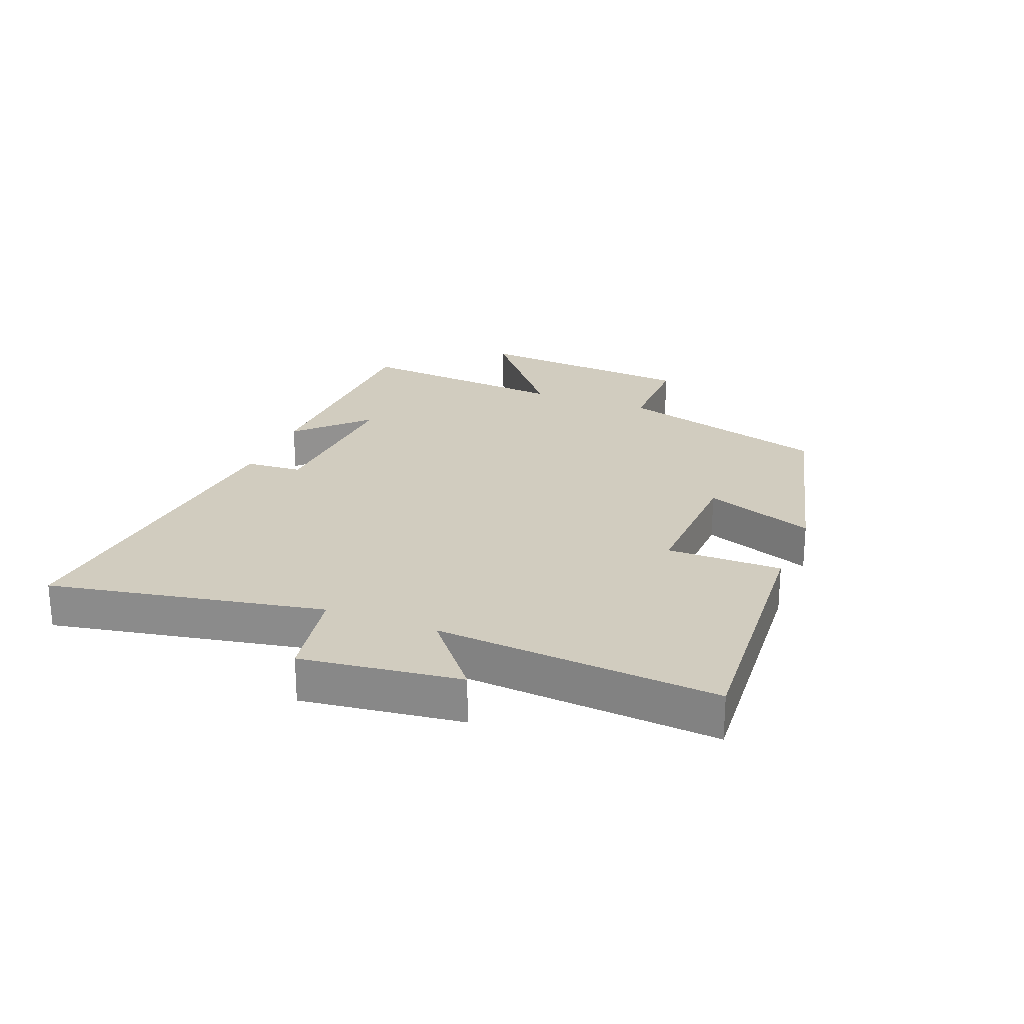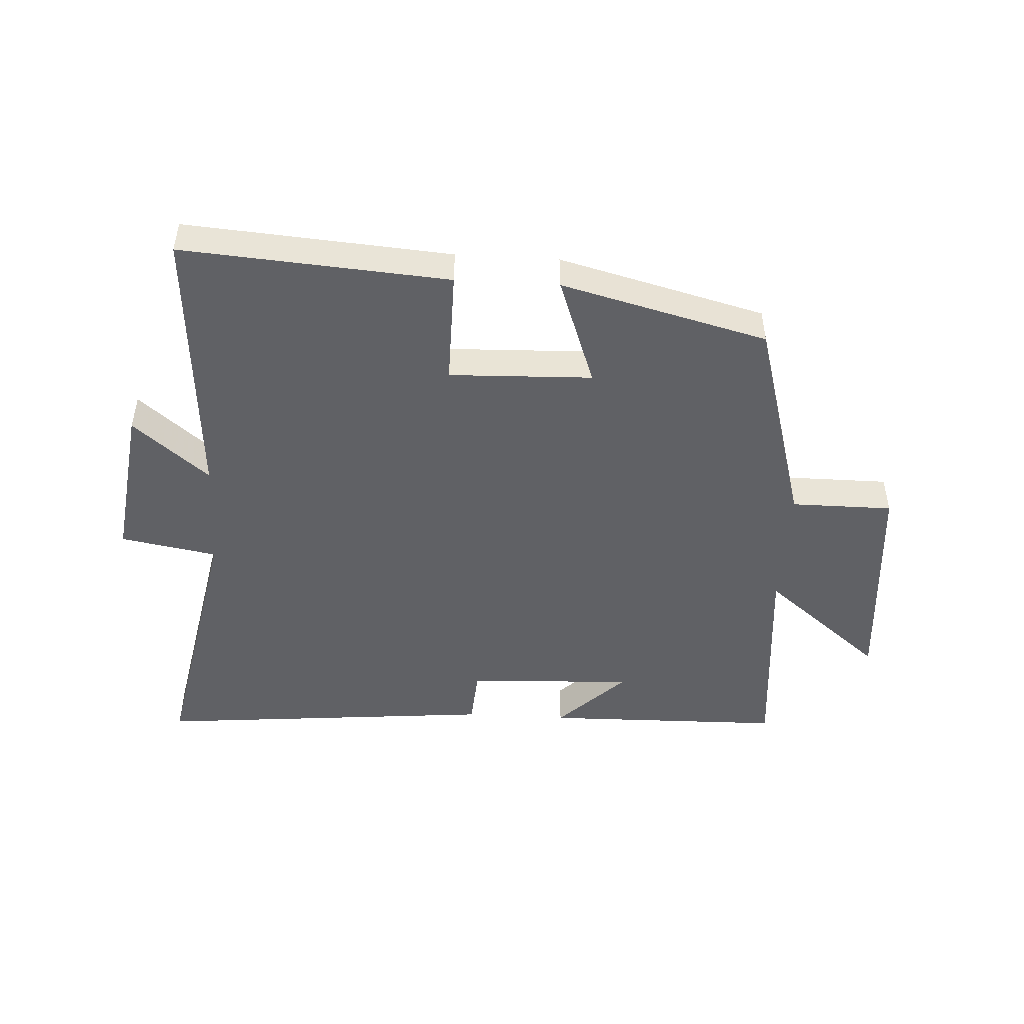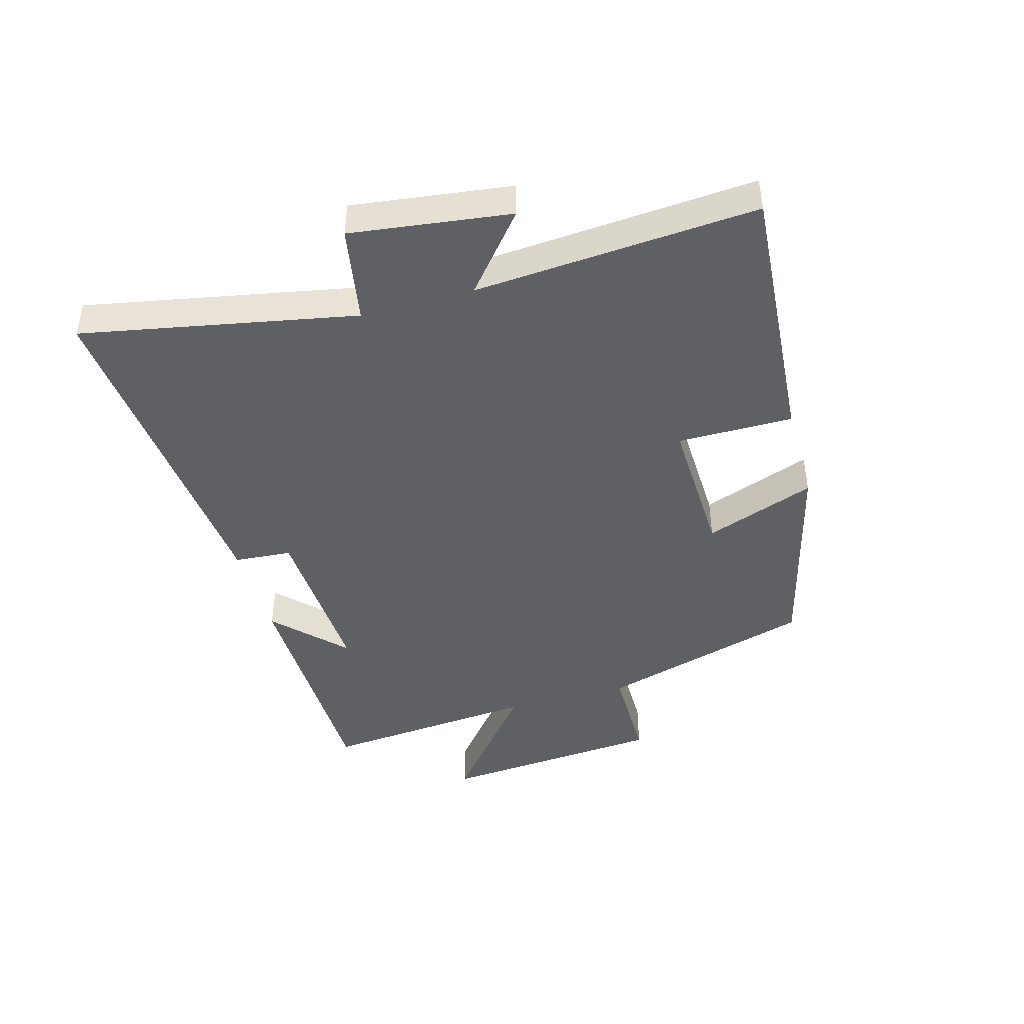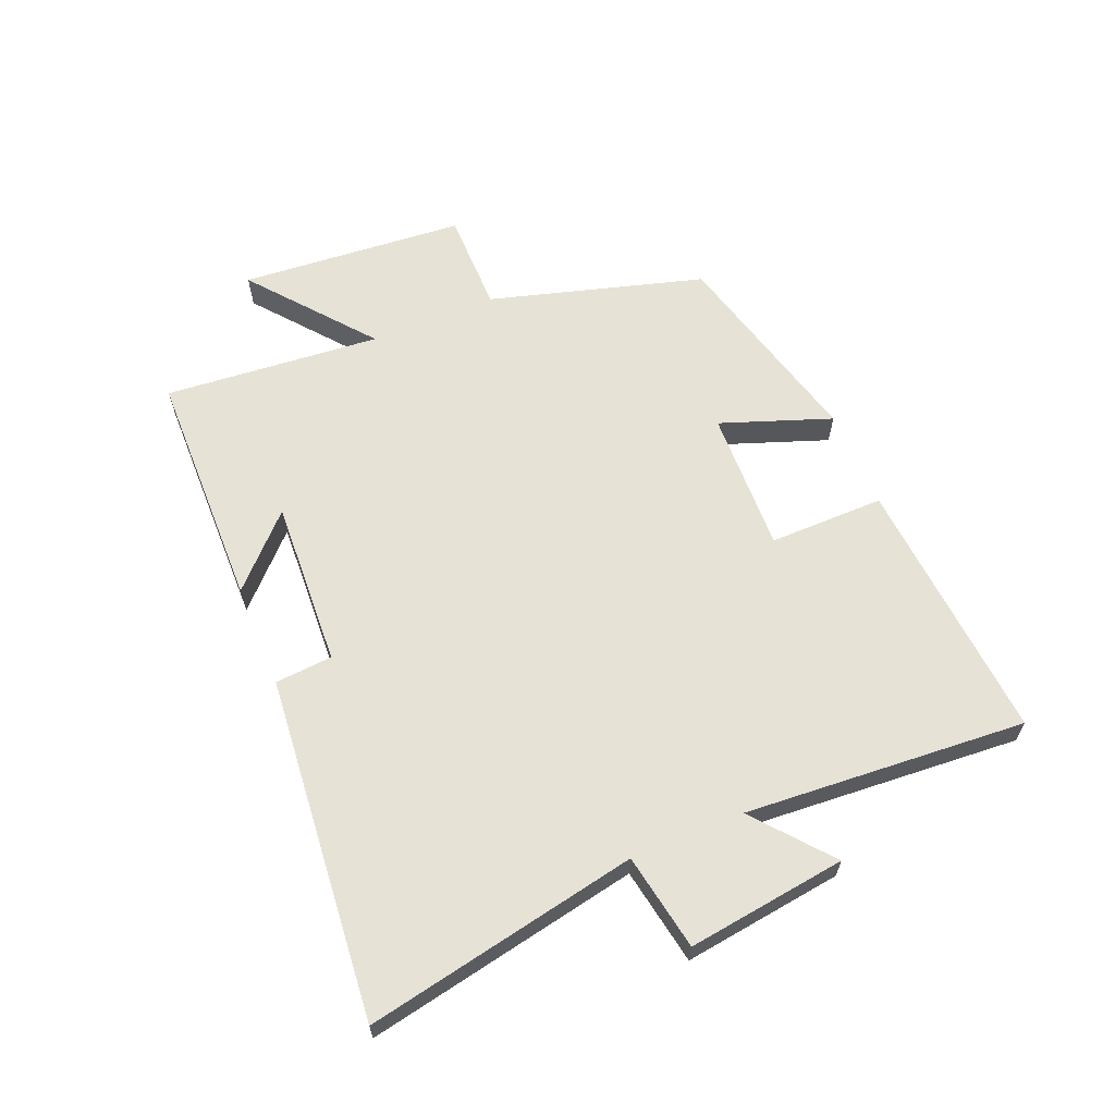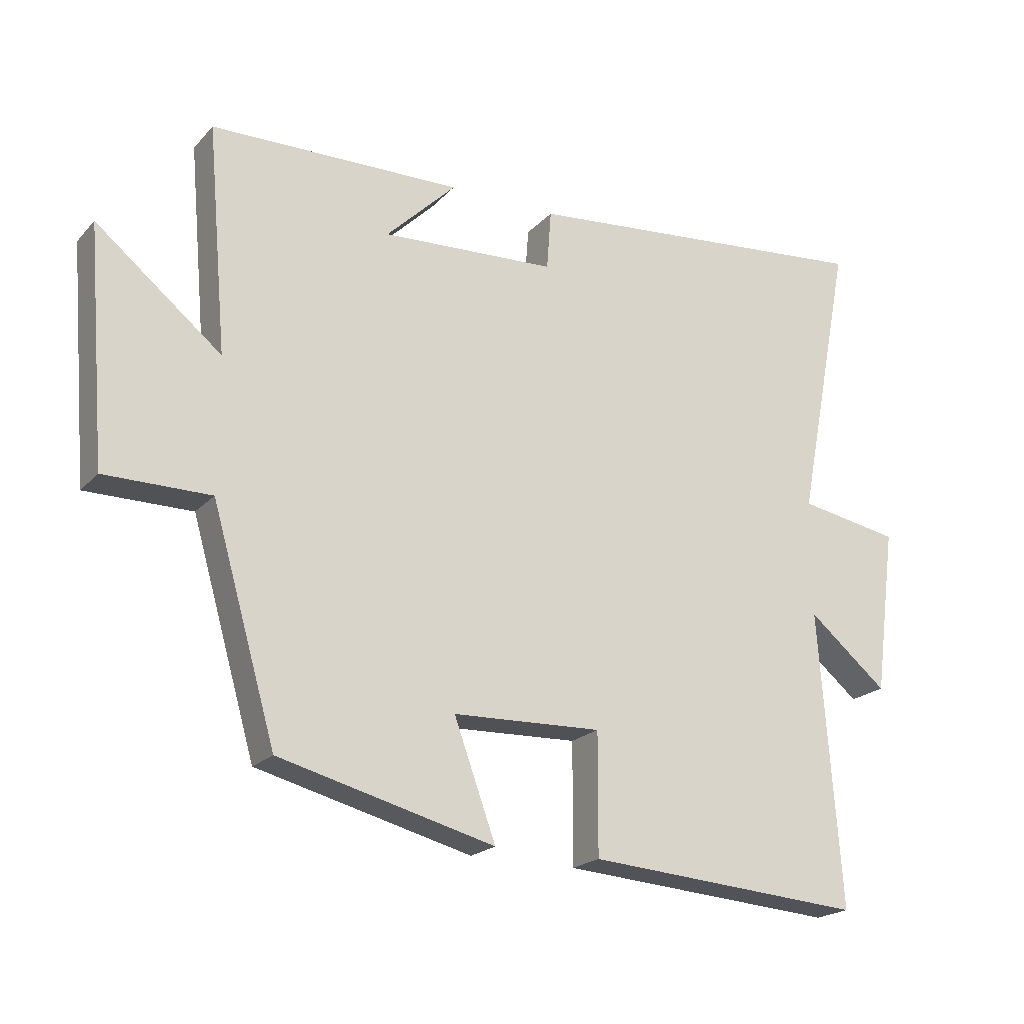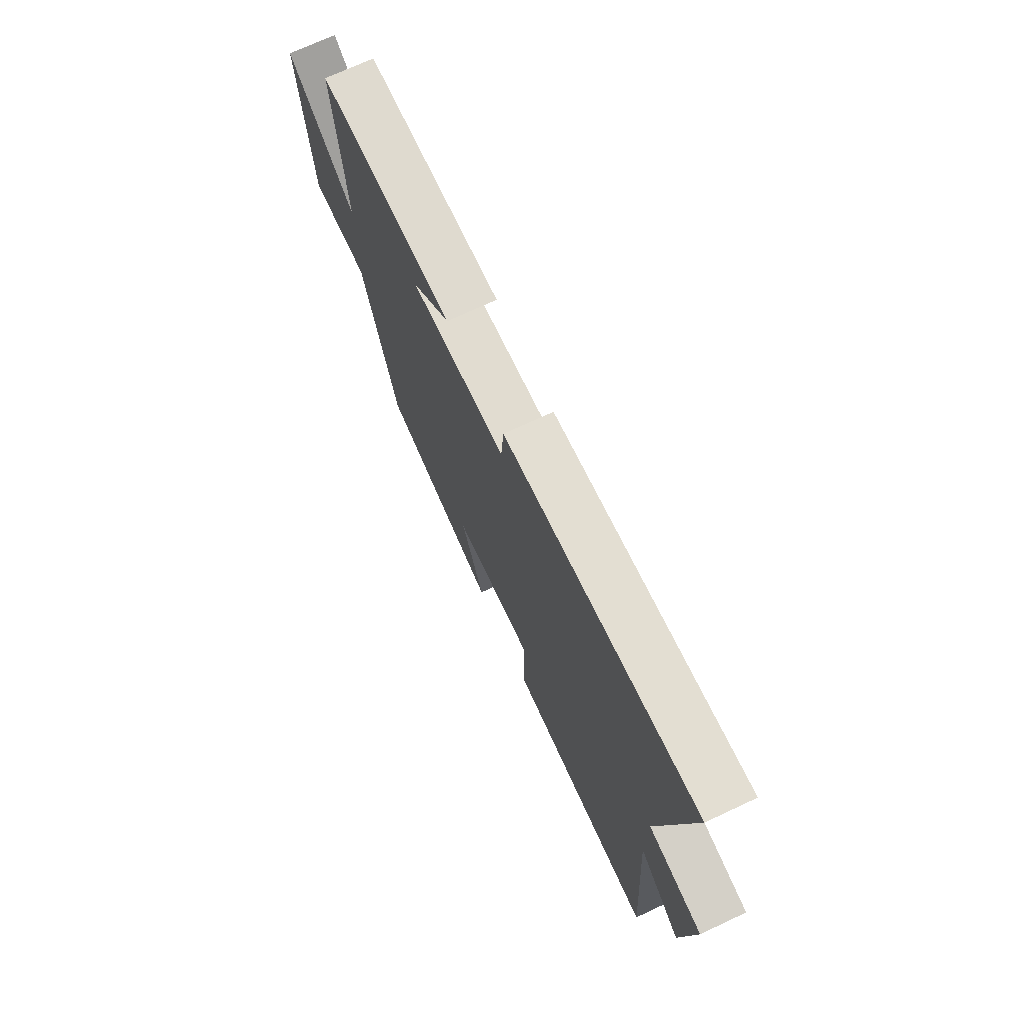
<metadata>
{"format":"obj","ext":"obj","renderer":"f3d","projection":"perspective","resolution":1024,"background":"white","views":[{"elev":24.0,"azim":111.7,"up":"+Y"},{"elev":-48.1,"azim":176.7,"up":"+Y"},{"elev":-44.5,"azim":105.7,"up":"+Y"},{"elev":62.9,"azim":67.4,"up":"+Y"},{"elev":-20.6,"azim":-29.5,"up":"+Z"},{"elev":71.6,"azim":64.9,"up":"+Z"}]}
</metadata>
<code>
v -0.4 0.07 -0.414
v -0.5 0.07 -0.067
v -0.665 0.07 -0.067
v -0.695 0.07 0.299
v -0.5 0.07 0.141
v -0.531 0.07 0.493
v -0.14 0.07 0.5
v -0.249 0.07 0.393
v 0.023 0.07 0.407
v 0.03 0.07 0.5
v 0.586 0.07 0.552
v 0.5 0.07 0.109
v 0.657 0.07 0.081
v 0.623 0.07 -0.177
v 0.5 0.07 -0.075
v 0.533 0.07 -0.532
v 0.101 0.07 -0.5
v 0.102 0.07 -0.313
v -0.13 0.07 -0.321
v -0.065 0.07 -0.5
v -0.4 0 -0.414
v -0.5 0 -0.067
v -0.665 0 -0.067
v -0.695 0 0.299
v -0.5 0 0.141
v -0.531 0 0.493
v -0.14 0 0.5
v -0.249 0 0.393
v 0.023 0 0.407
v 0.03 0 0.5
v 0.586 0 0.552
v 0.5 0 0.109
v 0.657 0 0.081
v 0.623 0 -0.177
v 0.5 0 -0.075
v 0.533 0 -0.532
v 0.101 0 -0.5
v 0.102 0 -0.313
v -0.13 0 -0.321
v -0.065 0 -0.5
f 19 20 1 2
f 18 19 2
f 15 16 17 18
f 15 18 2
f 12 13 14 15
f 12 15 2
f 9 10 11 12
f 8 9 12 2
f 6 7 8
f 5 6 8
f 5 8 2 3
f 3 4 5
f 22 21 40 39
f 22 39 38
f 38 37 36 35
f 22 38 35
f 35 34 33 32
f 22 35 32
f 32 31 30 29
f 22 32 29 28
f 28 27 26
f 28 26 25
f 23 22 28 25
f 25 24 23
f 1 21 22 2
f 2 22 23 3
f 3 23 24 4
f 4 24 25 5
f 5 25 26 6
f 6 26 27 7
f 7 27 28 8
f 8 28 29 9
f 9 29 30 10
f 10 30 31 11
f 11 31 32 12
f 12 32 33 13
f 13 33 34 14
f 14 34 35 15
f 15 35 36 16
f 16 36 37 17
f 17 37 38 18
f 18 38 39 19
f 19 39 40 20
f 20 40 21 1

</code>
